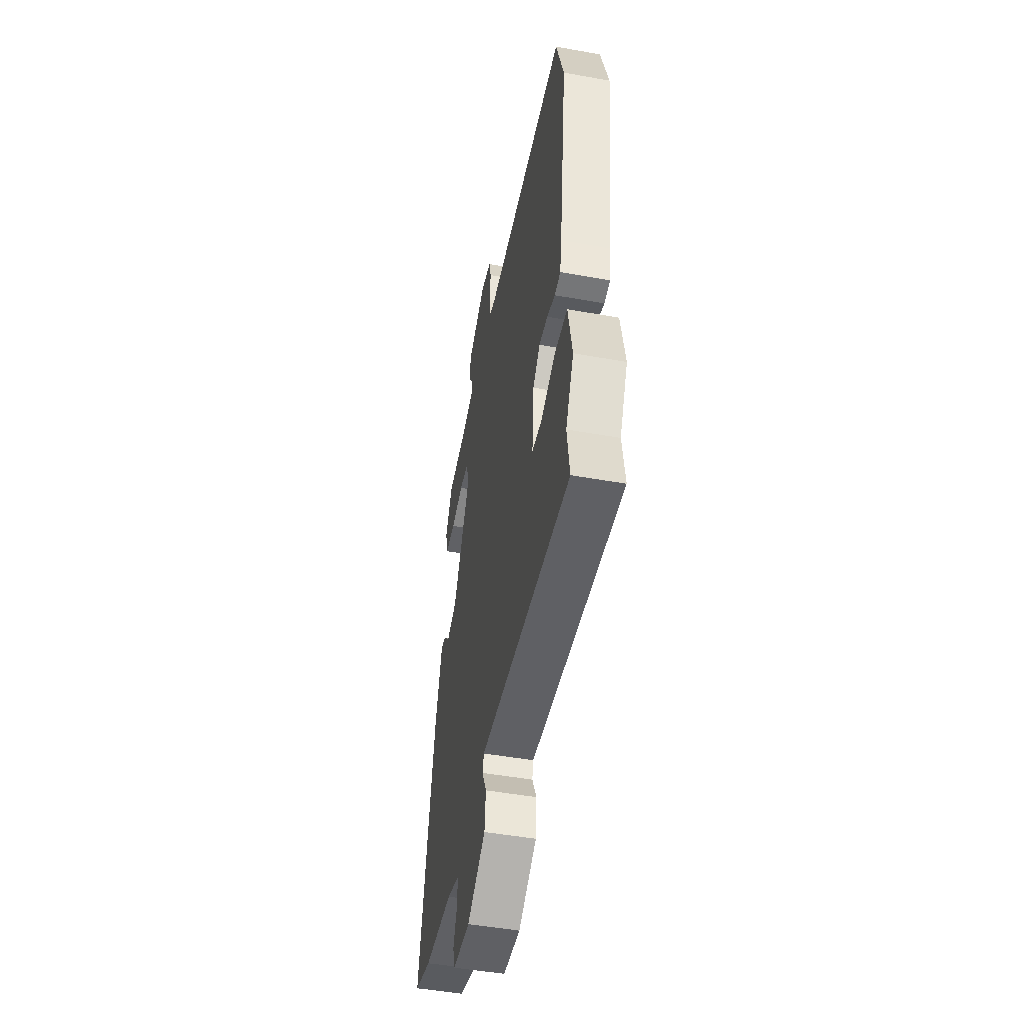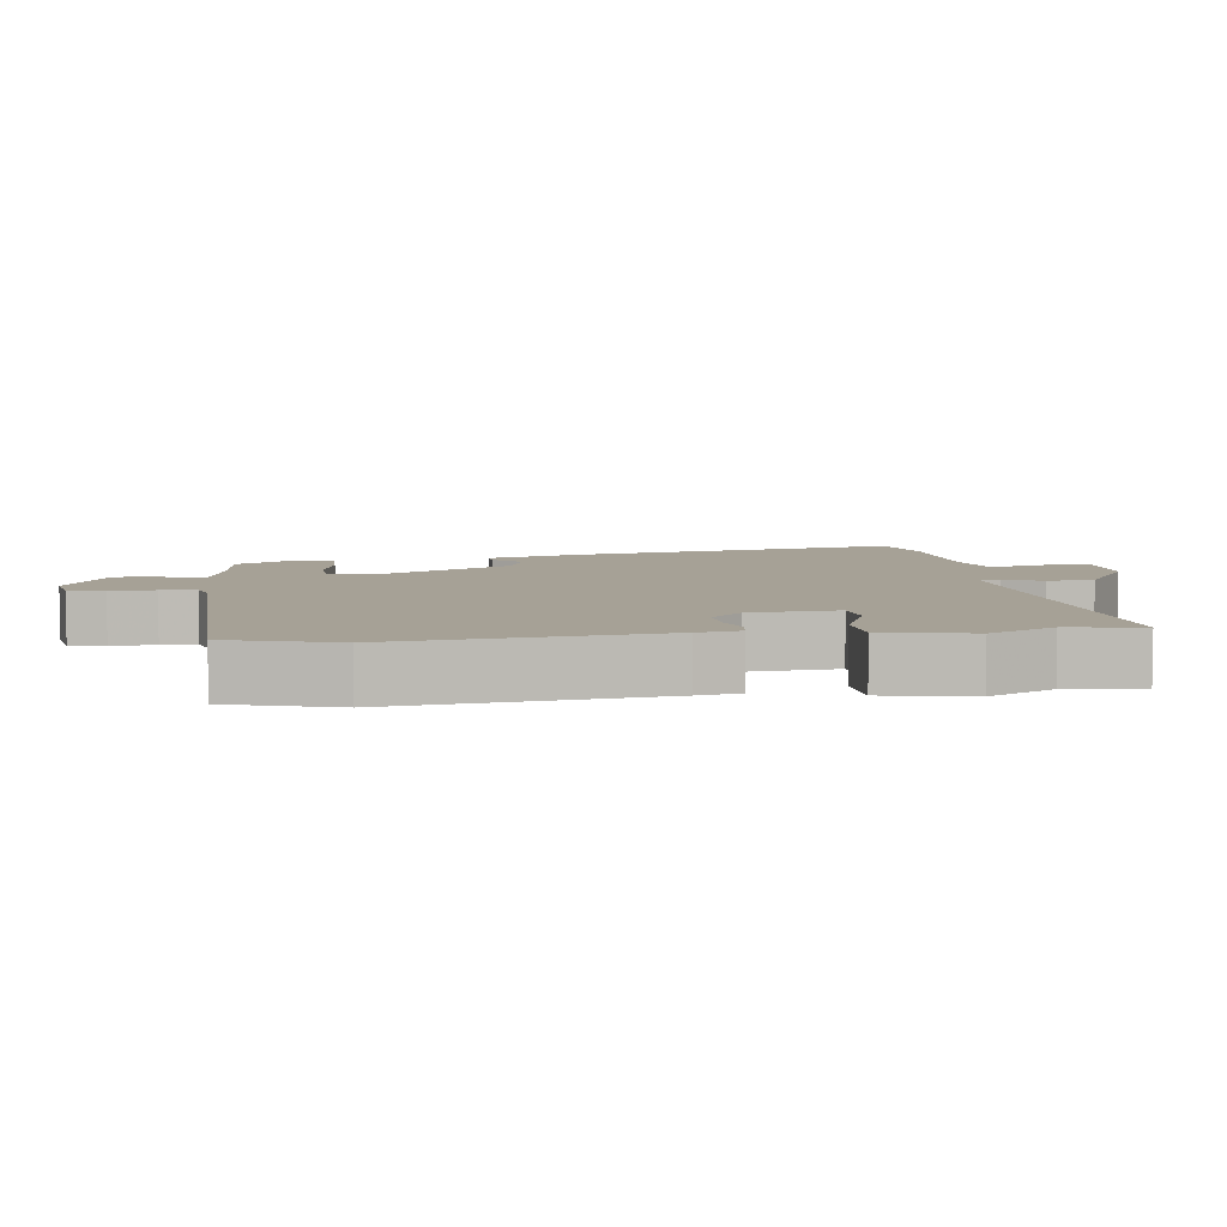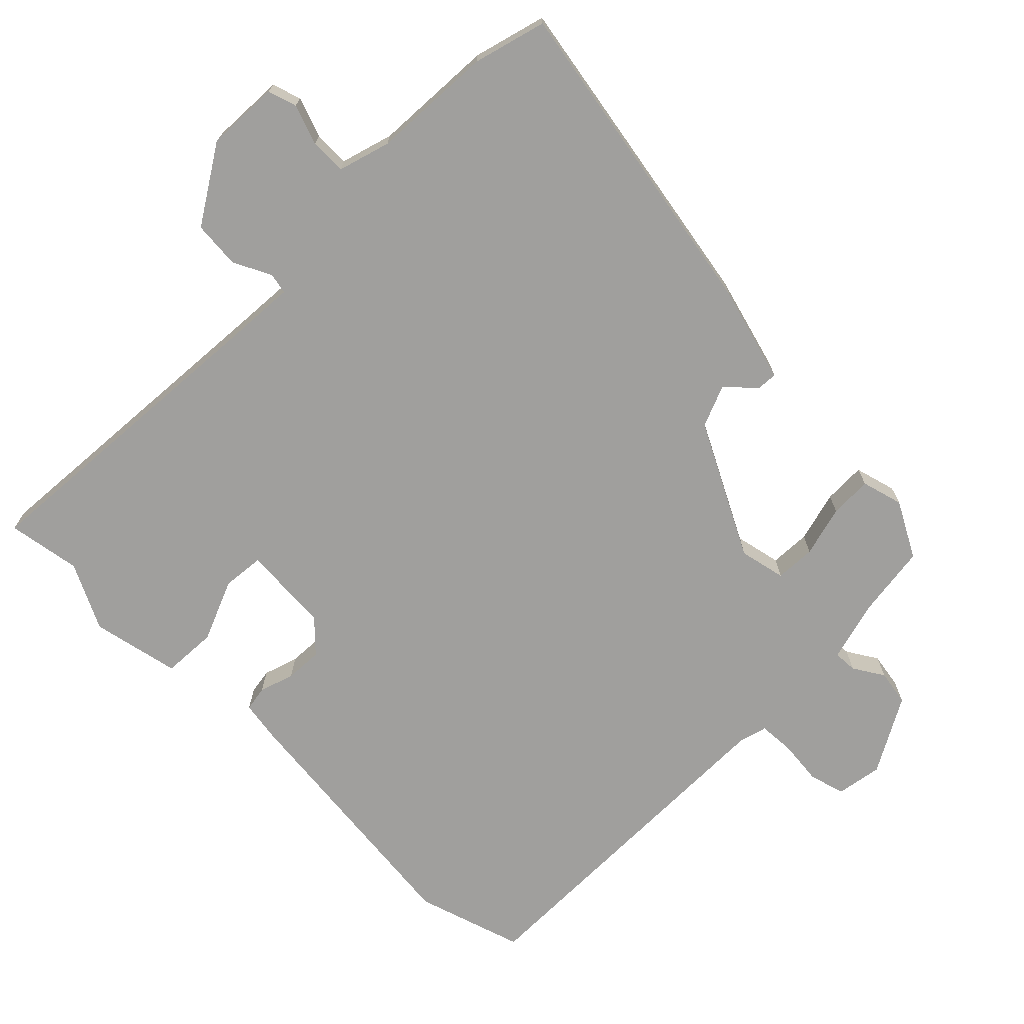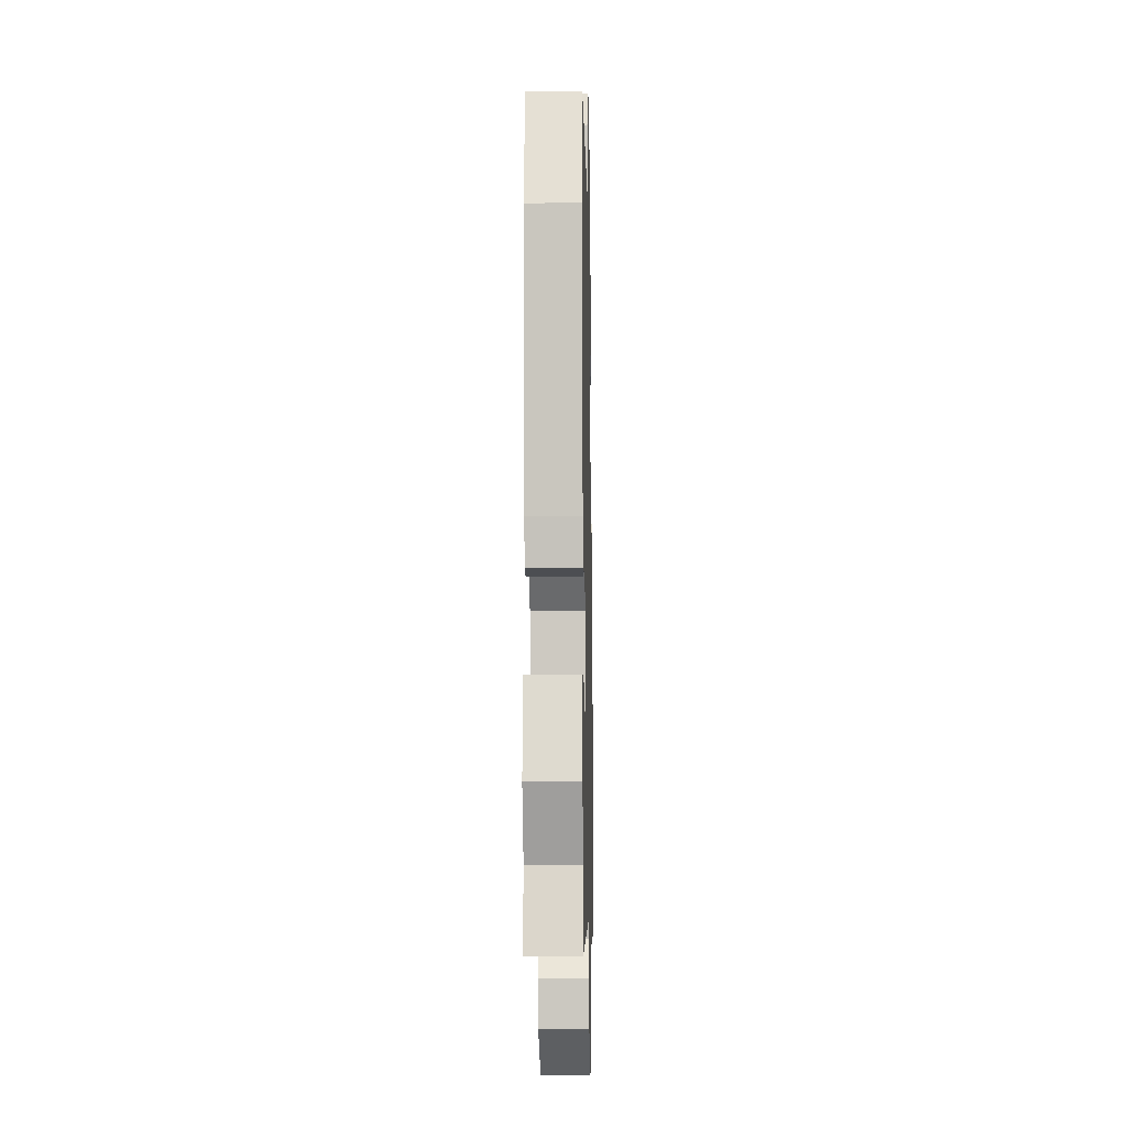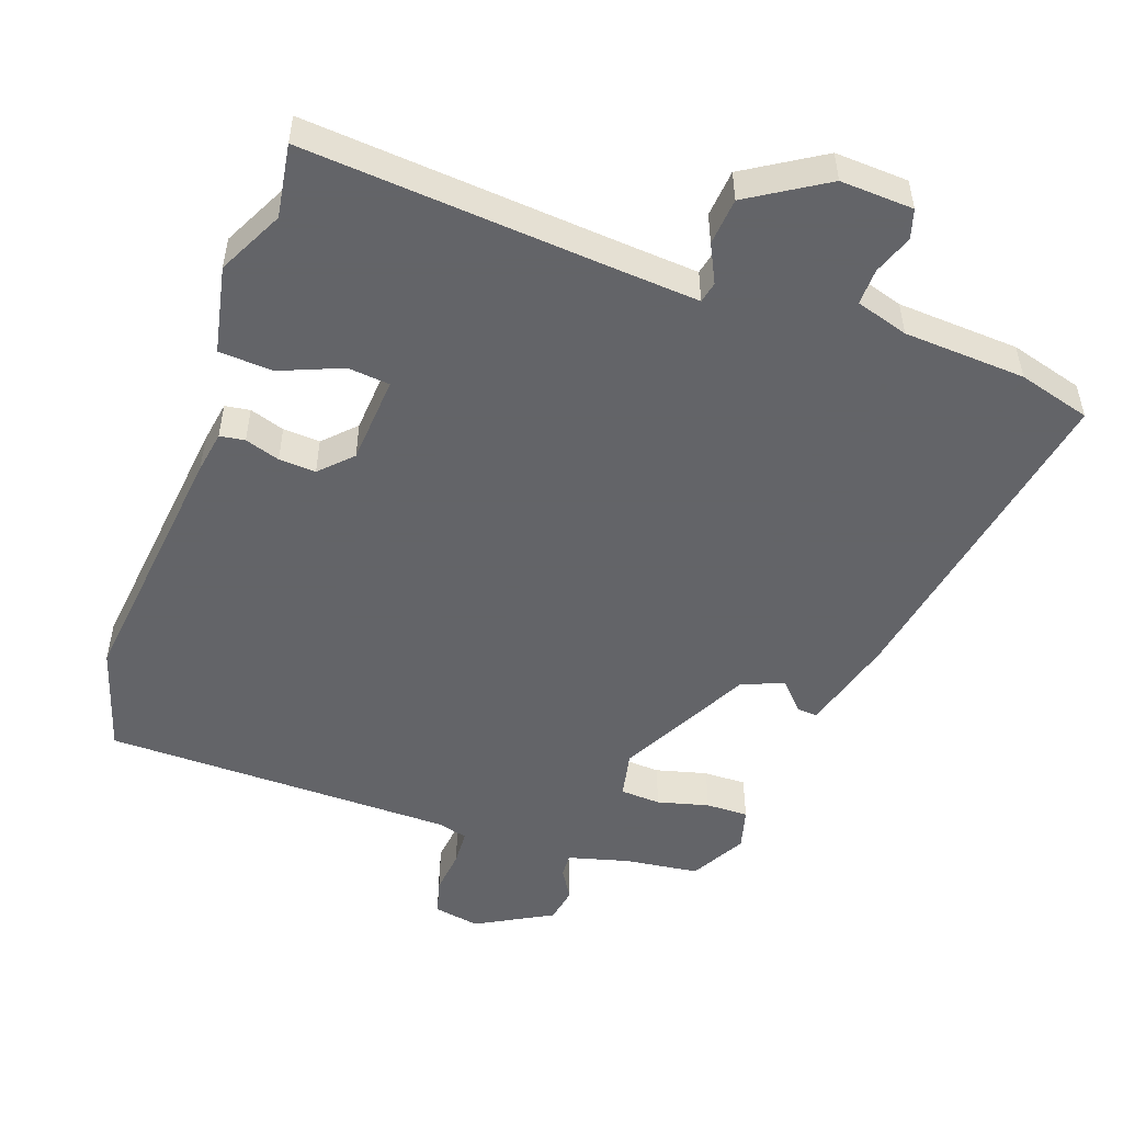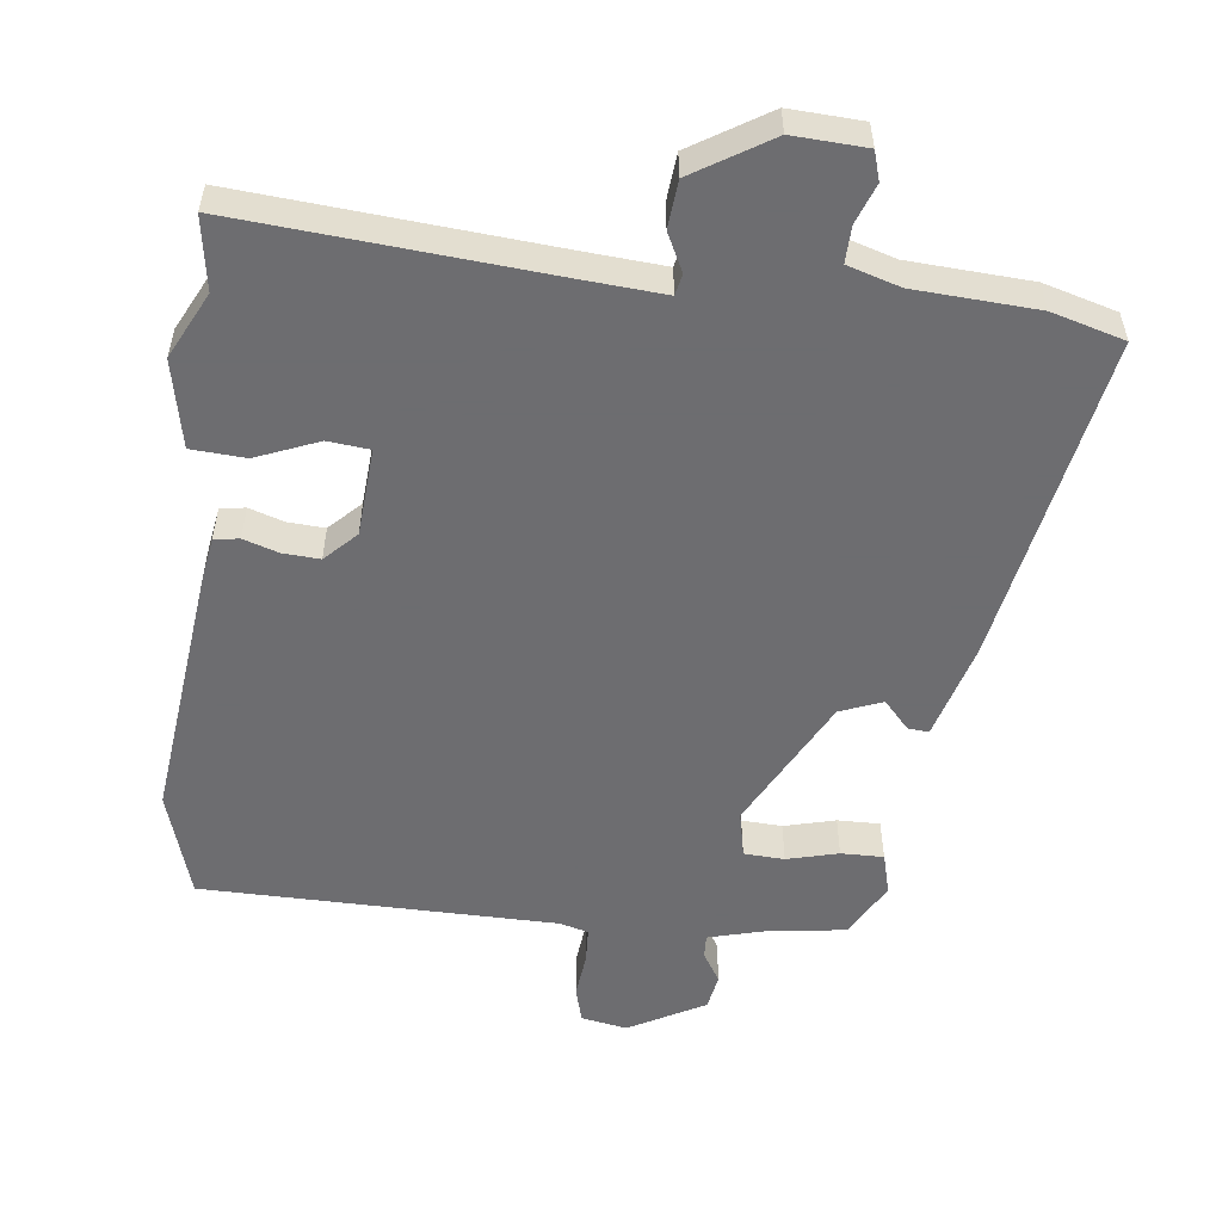
<metadata>
{"format":"obj","ext":"obj","renderer":"f3d","projection":"perspective","resolution":1024,"background":"white","views":[{"elev":-48.9,"azim":78.7,"up":"+Z"},{"elev":6.2,"azim":83.0,"up":"+Y"},{"elev":-71.4,"azim":-133.6,"up":"+Y"},{"elev":-8.7,"azim":91.3,"up":"+Z"},{"elev":-51.3,"azim":161.4,"up":"+Y"},{"elev":-54.1,"azim":174.1,"up":"+Y"}]}
</metadata>
<code>
v -0.415 0.07 0.504
v -0.309 0.07 0.516
v -0.221 0.07 0.538
v -0.222 0.07 0.572
v -0.248 0.07 0.616
v -0.238 0.07 0.667
v -0.128 0.07 0.725
v -0.062 0.07 0.712
v -0.049 0.07 0.66
v -0.057 0.07 0.596
v -0.055 0.07 0.545
v -0.014 0.07 0.533
v 0.494 0.07 0.52
v 0.539 0.07 0.365
v 0.491 0.07 -0.008
v 0.48 0.07 -0.069
v 0.444 0.07 -0.074
v 0.394 0.07 -0.057
v 0.341 0.07 -0.053
v 0.297 0.07 -0.096
v 0.286 0.07 -0.223
v 0.346 0.07 -0.23
v 0.436 0.07 -0.195
v 0.514 0.07 -0.201
v 0.538 0.07 -0.328
v 0.489 0.07 -0.422
v 0.504 0.07 -0.528
v 0.055 0.07 -0.485
v -0.057 0.07 -0.475
v -0.064 0.07 -0.505
v -0.038 0.07 -0.56
v -0.045 0.07 -0.628
v -0.157 0.07 -0.695
v -0.262 0.07 -0.688
v -0.274 0.07 -0.646
v -0.252 0.07 -0.589
v -0.25 0.07 -0.537
v -0.325 0.07 -0.513
v -0.5 0.07 -0.5
v -0.604 0.07 -0.469
v -0.51 0.07 0.005
v -0.469 0.07 0.143
v -0.439 0.07 0.14
v -0.403 0.07 0.099
v -0.342 0.07 0.122
v -0.239 0.07 0.312
v -0.252 0.07 0.379
v -0.31 0.07 0.383
v -0.384 0.07 0.365
v -0.445 0.07 0.365
v -0.46 0.07 0.425
v -0.415 0 0.504
v -0.309 0 0.516
v -0.221 0 0.538
v -0.222 0 0.572
v -0.248 0 0.616
v -0.238 0 0.667
v -0.128 0 0.725
v -0.062 0 0.712
v -0.049 0 0.66
v -0.057 0 0.596
v -0.055 0 0.545
v -0.014 0 0.533
v 0.494 0 0.52
v 0.539 0 0.365
v 0.491 0 -0.008
v 0.48 0 -0.069
v 0.444 0 -0.074
v 0.394 0 -0.057
v 0.341 0 -0.053
v 0.297 0 -0.096
v 0.286 0 -0.223
v 0.346 0 -0.23
v 0.436 0 -0.195
v 0.514 0 -0.201
v 0.538 0 -0.328
v 0.489 0 -0.422
v 0.504 0 -0.528
v 0.055 0 -0.485
v -0.057 0 -0.475
v -0.064 0 -0.505
v -0.038 0 -0.56
v -0.045 0 -0.628
v -0.157 0 -0.695
v -0.262 0 -0.688
v -0.274 0 -0.646
v -0.252 0 -0.589
v -0.25 0 -0.537
v -0.325 0 -0.513
v -0.5 0 -0.5
v -0.604 0 -0.469
v -0.51 0 0.005
v -0.469 0 0.143
v -0.439 0 0.14
v -0.403 0 0.099
v -0.342 0 0.122
v -0.239 0 0.312
v -0.252 0 0.379
v -0.31 0 0.383
v -0.384 0 0.365
v -0.445 0 0.365
v -0.46 0 0.425
f 51 1 2
f 50 51 2
f 49 50 2
f 48 49 2
f 47 48 2 3
f 46 47 3
f 42 43 44
f 41 42 44
f 40 41 44
f 39 40 44
f 38 39 44
f 37 38 44 45
f 34 35 36
f 33 34 36
f 32 33 36
f 31 32 36
f 30 31 36
f 29 30 36 37
f 26 27 28
f 26 28 29
f 25 26 29
f 24 25 29
f 23 24 29
f 22 23 29
f 21 22 29 37
f 16 17 18
f 15 16 18
f 14 15 18
f 13 14 18
f 12 13 18
f 11 12 18 19
f 8 9 10
f 7 8 10
f 6 7 10
f 5 6 10
f 4 5 10
f 3 4 10 11
f 11 19 20
f 3 11 20
f 46 3 20
f 37 45 46
f 21 37 46
f 20 21 46
f 53 52 102
f 53 102 101
f 53 101 100
f 53 100 99
f 54 53 99 98
f 54 98 97
f 95 94 93
f 95 93 92
f 95 92 91
f 95 91 90
f 95 90 89
f 96 95 89 88
f 87 86 85
f 87 85 84
f 87 84 83
f 87 83 82
f 87 82 81
f 88 87 81 80
f 79 78 77
f 80 79 77
f 80 77 76
f 80 76 75
f 80 75 74
f 80 74 73
f 88 80 73 72
f 69 68 67
f 69 67 66
f 69 66 65
f 69 65 64
f 69 64 63
f 70 69 63 62
f 61 60 59
f 61 59 58
f 61 58 57
f 61 57 56
f 61 56 55
f 62 61 55 54
f 71 70 62
f 71 62 54
f 71 54 97
f 97 96 88
f 97 88 72
f 97 72 71
f 1 52 53 2
f 2 53 54 3
f 3 54 55 4
f 4 55 56 5
f 5 56 57 6
f 6 57 58 7
f 7 58 59 8
f 8 59 60 9
f 9 60 61 10
f 10 61 62 11
f 11 62 63 12
f 12 63 64 13
f 13 64 65 14
f 14 65 66 15
f 15 66 67 16
f 16 67 68 17
f 17 68 69 18
f 18 69 70 19
f 19 70 71 20
f 20 71 72 21
f 21 72 73 22
f 22 73 74 23
f 23 74 75 24
f 24 75 76 25
f 25 76 77 26
f 26 77 78 27
f 27 78 79 28
f 28 79 80 29
f 29 80 81 30
f 30 81 82 31
f 31 82 83 32
f 32 83 84 33
f 33 84 85 34
f 34 85 86 35
f 35 86 87 36
f 36 87 88 37
f 37 88 89 38
f 38 89 90 39
f 39 90 91 40
f 40 91 92 41
f 41 92 93 42
f 42 93 94 43
f 43 94 95 44
f 44 95 96 45
f 45 96 97 46
f 46 97 98 47
f 47 98 99 48
f 48 99 100 49
f 49 100 101 50
f 50 101 102 51
f 51 102 52 1

</code>
